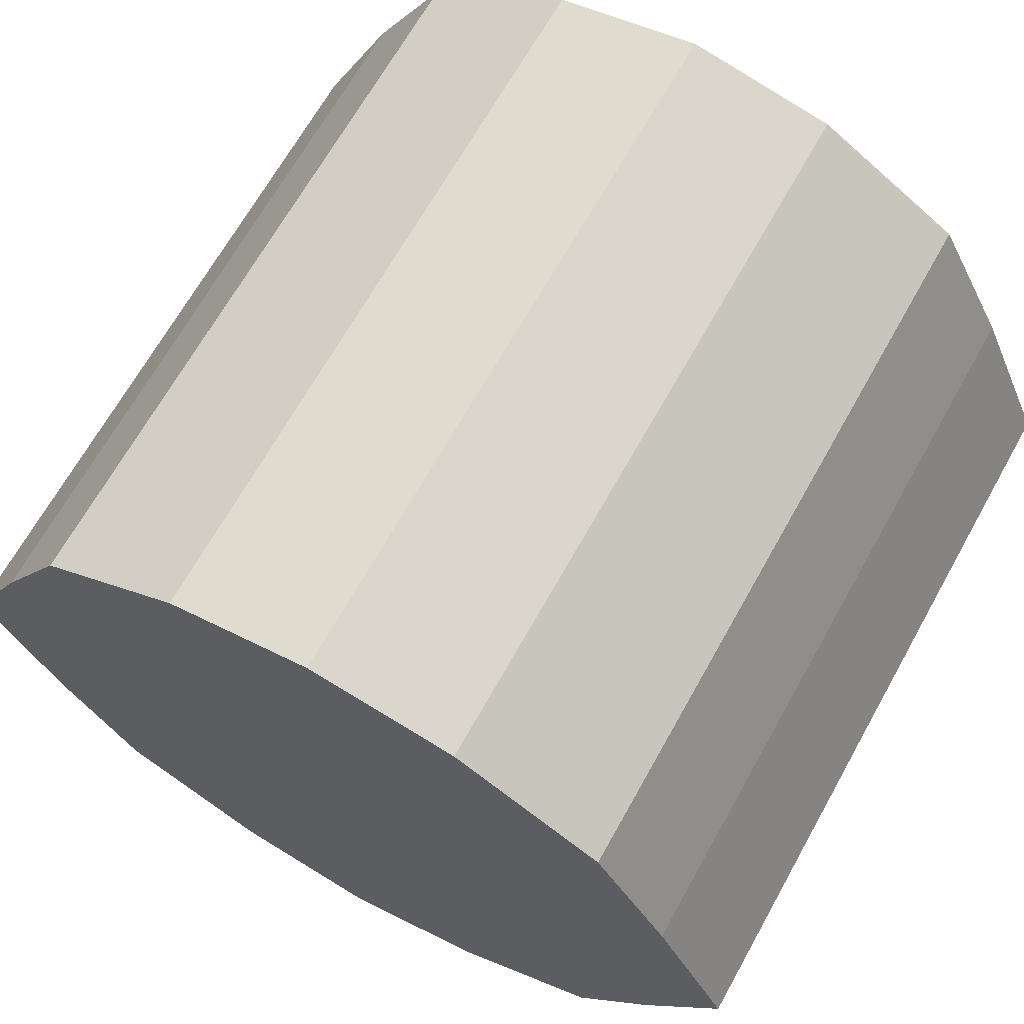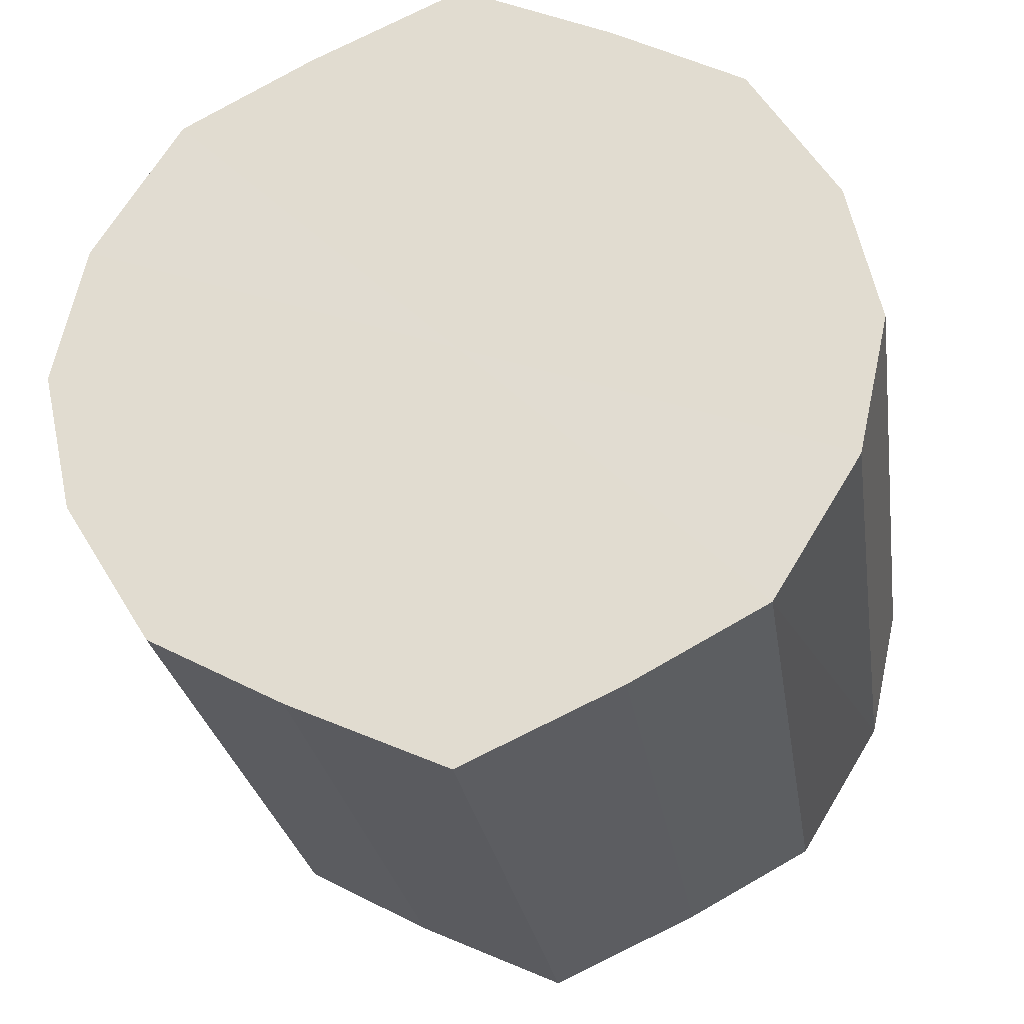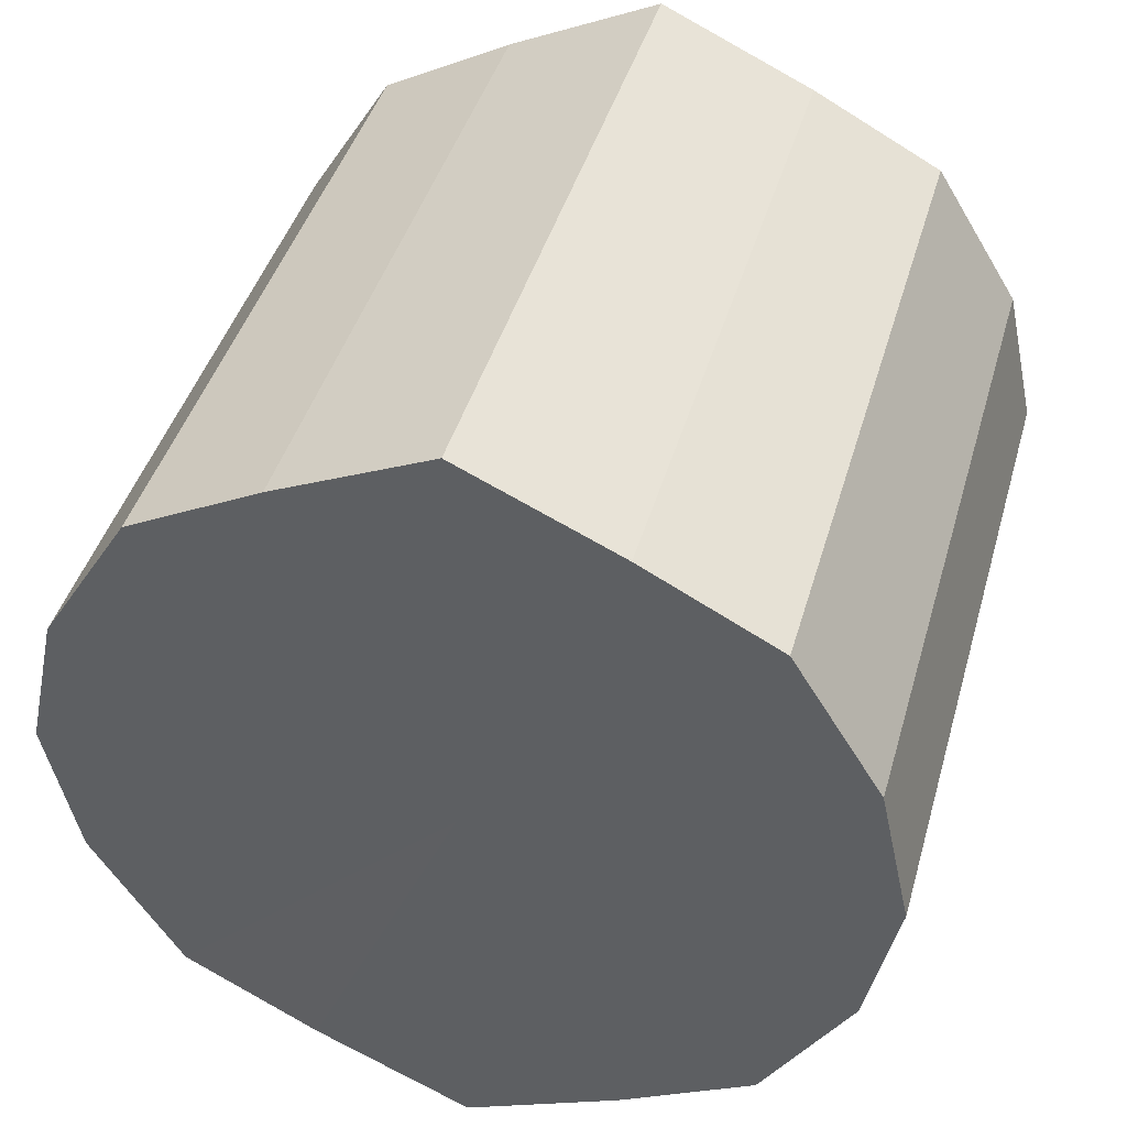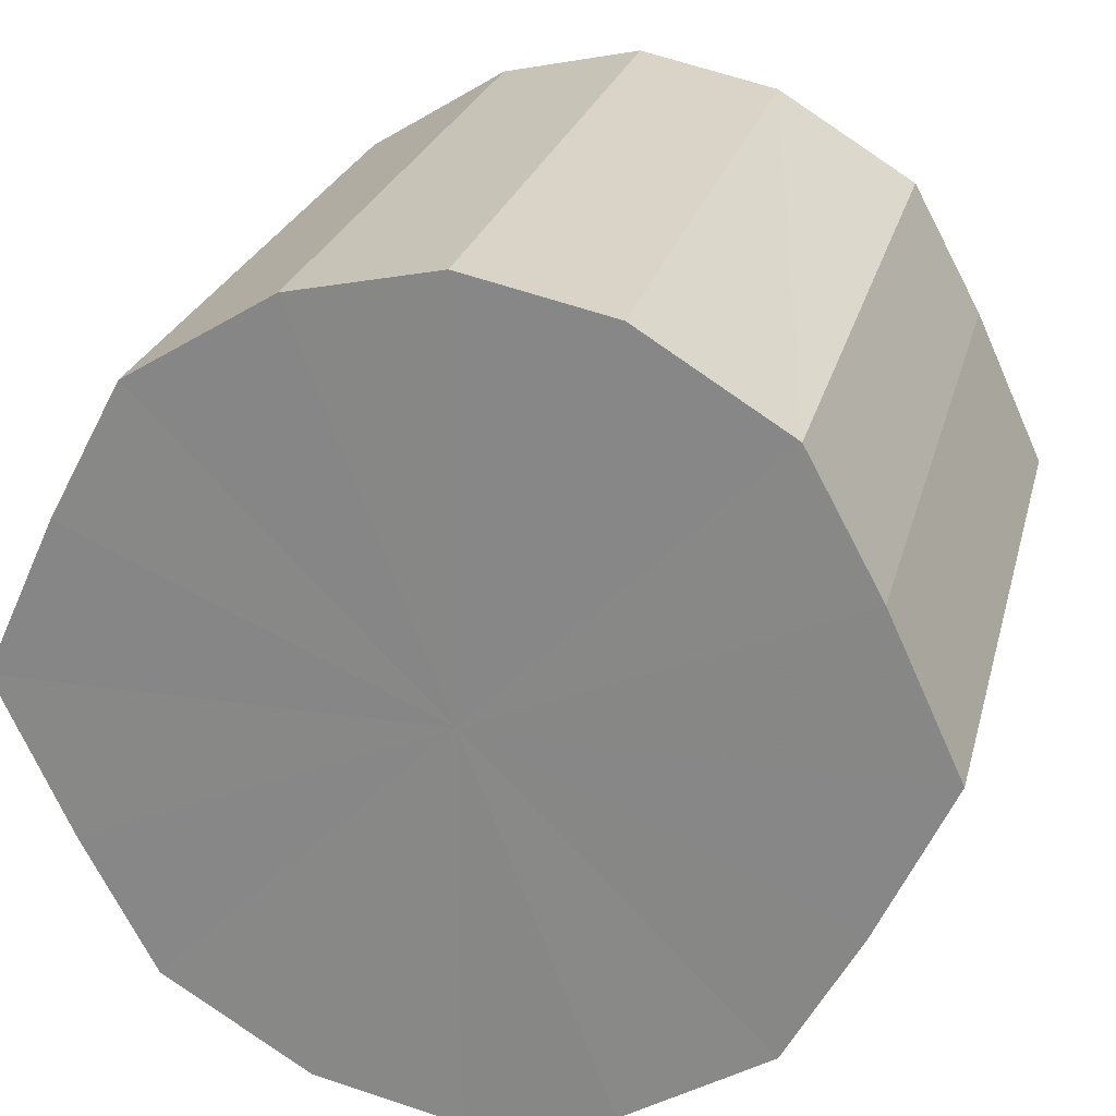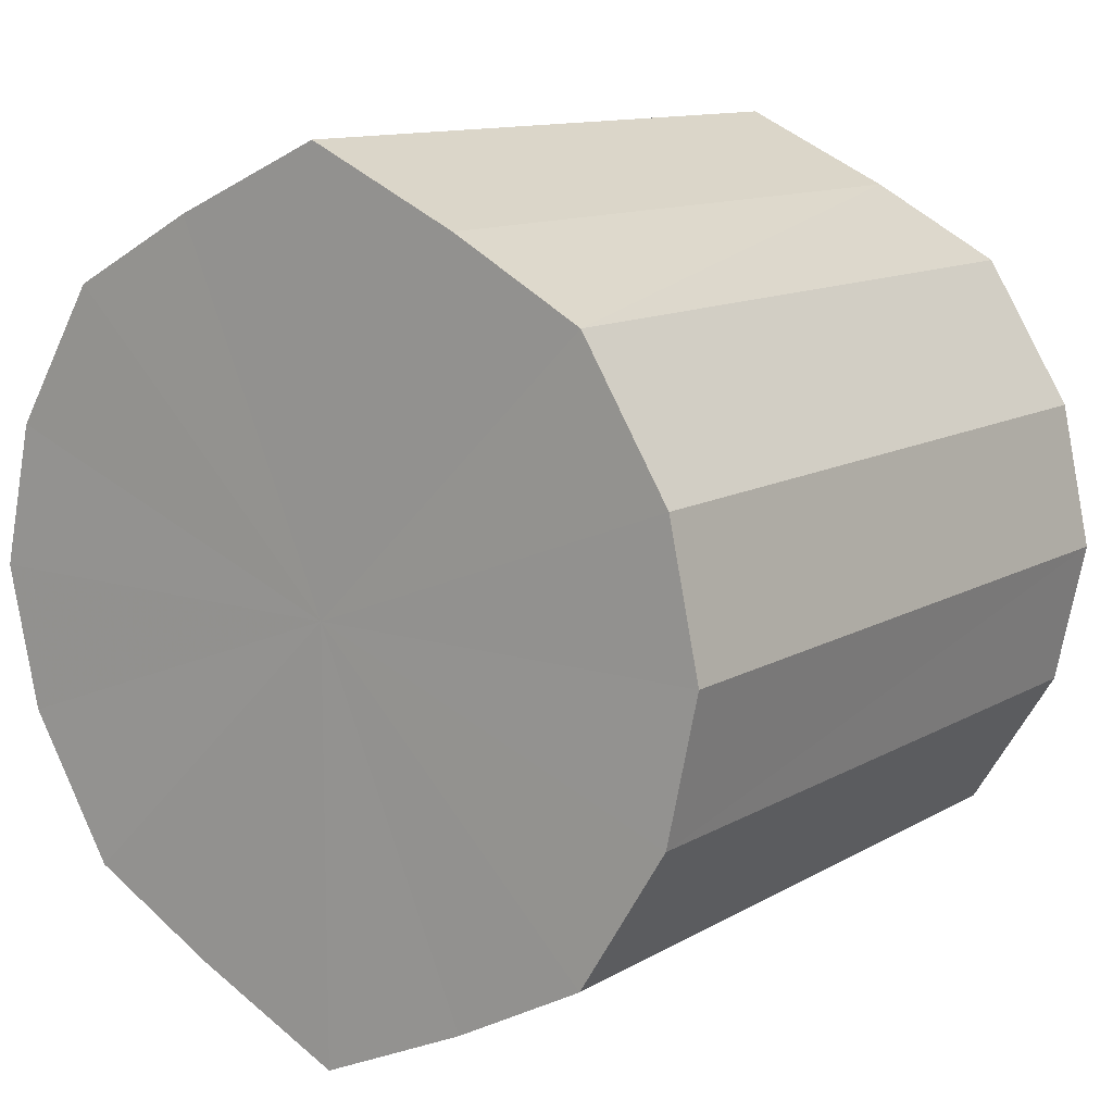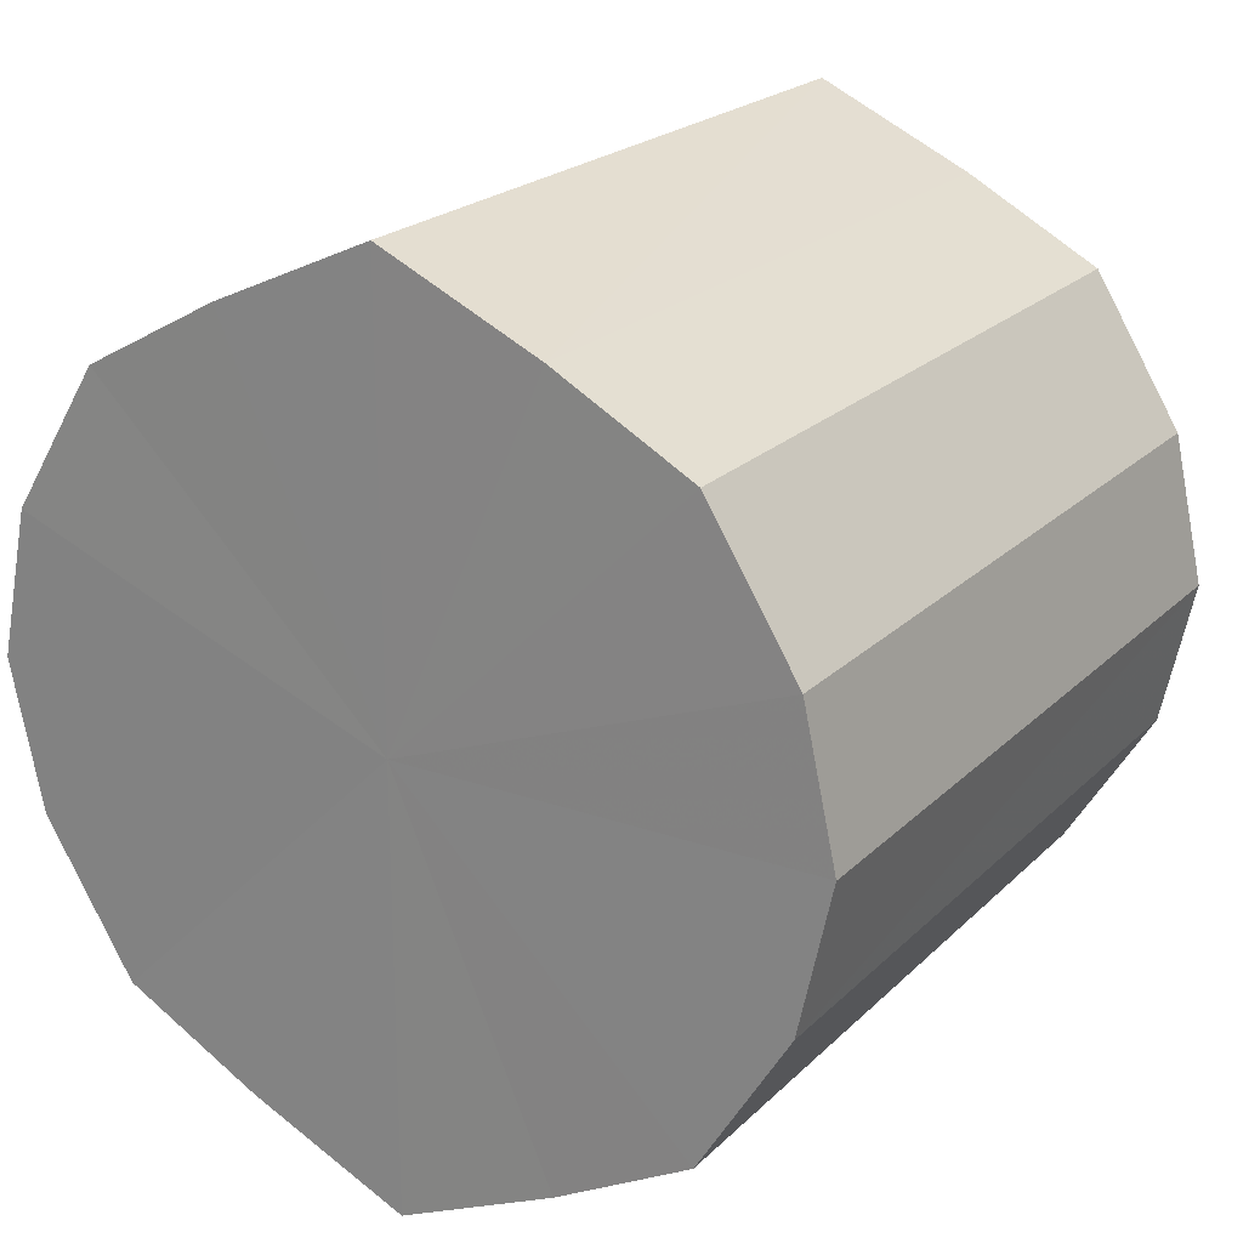
<metadata>
{"format":"obj","ext":"obj","renderer":"f3d","projection":"perspective","resolution":1024,"background":"white","views":[{"elev":67.6,"azim":-60.8,"up":"+Z"},{"elev":-26.2,"azim":98.5,"up":"+Y"},{"elev":42.7,"azim":-74.4,"up":"+Y"},{"elev":24.6,"azim":-76.3,"up":"+Z"},{"elev":11.9,"azim":126.6,"up":"+Y"},{"elev":21.8,"azim":121.9,"up":"+Y"}]}
</metadata>
<code>
o 9330
v 2164 1876 17.56
v 2164 1876 17.54
v 2164 1876 17.56
v 2164 1876 17.52
v 2164 1876 17.54
v 2164 1876 17.58
v 2164 1876 17.58
v 2164 1876 17.5
v 2164 1876 17.52
v 2164 1876 17.6
v 2164 1876 17.6
v 2164 1876 17.5
v 2164 1876 17.5
v 2164 1876 17.61
v 2164 1876 17.61
v 2164 1876 17.5
v 2164 1876 17.5
v 2164 1876 17.61
v 2164 1876 17.61
v 2164 1876 17.52
v 2164 1876 17.5
v 2164 1876 17.61
v 2164 1876 17.61
v 2164 1876 17.54
v 2164 1876 17.52
v 2164 1876 17.6
v 2164 1876 17.6
v 2164 1876 17.56
v 2164 1876 17.54
v 2164 1876 17.58
v 2164 1876 17.58
v 2164 1876 17.56
v 2164 1876 17.56
v 2164 1876 17.54
v 2164 1876 17.54
v 2164 1876 17.52
v 2164 1876 17.52
v 2164 1876 17.58
v 2164 1876 17.56
v 2164 1876 17.6
v 2164 1876 17.58
v 2164 1876 17.5
v 2164 1876 17.5
v 2164 1876 17.61
v 2164 1876 17.6
v 2164 1876 17.61
v 2164 1876 17.61
v 2164 1876 17.5
v 2164 1876 17.5
v 2164 1876 17.61
v 2164 1876 17.61
v 2164 1876 17.6
v 2164 1876 17.61
v 2164 1876 17.5
v 2164 1876 17.5
v 2164 1876 17.58
v 2164 1876 17.6
v 2164 1876 17.56
v 2164 1876 17.58
v 2164 1876 17.52
v 2164 1876 17.52
v 2164 1876 17.54
v 2164 1876 17.56
v 2164 1876 17.54
v 2164 1876 17.56
v 2164 1876 17.54
v 2164 1876 17.56
v 2164 1876 17.52
v 2164 1876 17.58
v 2164 1876 17.5
v 2164 1876 17.6
v 2164 1876 17.5
v 2164 1876 17.61
v 2164 1876 17.5
v 2164 1876 17.61
v 2164 1876 17.52
v 2164 1876 17.61
v 2164 1876 17.54
v 2164 1876 17.6
v 2164 1876 17.56
v 2164 1876 17.58
v 2164 1876 17.56
v 2164 1876 17.56
v 2164 1876 17.54
v 2164 1876 17.58
v 2164 1876 17.52
v 2164 1876 17.6
v 2164 1876 17.5
v 2164 1876 17.61
v 2164 1876 17.5
v 2164 1876 17.61
v 2164 1876 17.5
v 2164 1876 17.61
v 2164 1876 17.52
v 2164 1876 17.6
v 2164 1876 17.54
v 2164 1876 17.58
v 2164 1876 17.56
f 1 2 3
f 2 4 5
f 6 1 7
f 4 8 9
f 10 6 11
f 8 12 13
f 14 10 15
f 12 16 17
f 18 14 19
f 16 20 21
f 22 18 23
f 20 24 25
f 26 22 27
f 24 28 29
f 30 26 31
f 28 30 32
f 33 34 35
f 35 36 37
f 38 39 33
f 40 41 38
f 37 42 43
f 44 45 40
f 46 47 44
f 43 48 49
f 50 51 46
f 52 53 50
f 49 54 55
f 56 57 52
f 58 59 56
f 55 60 61
f 62 63 58
f 61 64 62
f 65 66 67
f 65 68 66
f 65 67 69
f 65 70 68
f 65 69 71
f 65 72 70
f 65 71 73
f 65 74 72
f 65 73 75
f 65 76 74
f 65 75 77
f 65 78 76
f 65 77 79
f 65 80 78
f 65 79 81
f 65 81 80
f 82 83 84
f 82 85 83
f 82 84 86
f 82 87 85
f 82 86 88
f 82 89 87
f 82 88 90
f 82 91 89
f 82 90 92
f 82 93 91
f 82 92 94
f 82 95 93
f 82 94 96
f 82 97 95
f 82 96 98
f 82 98 97

</code>
